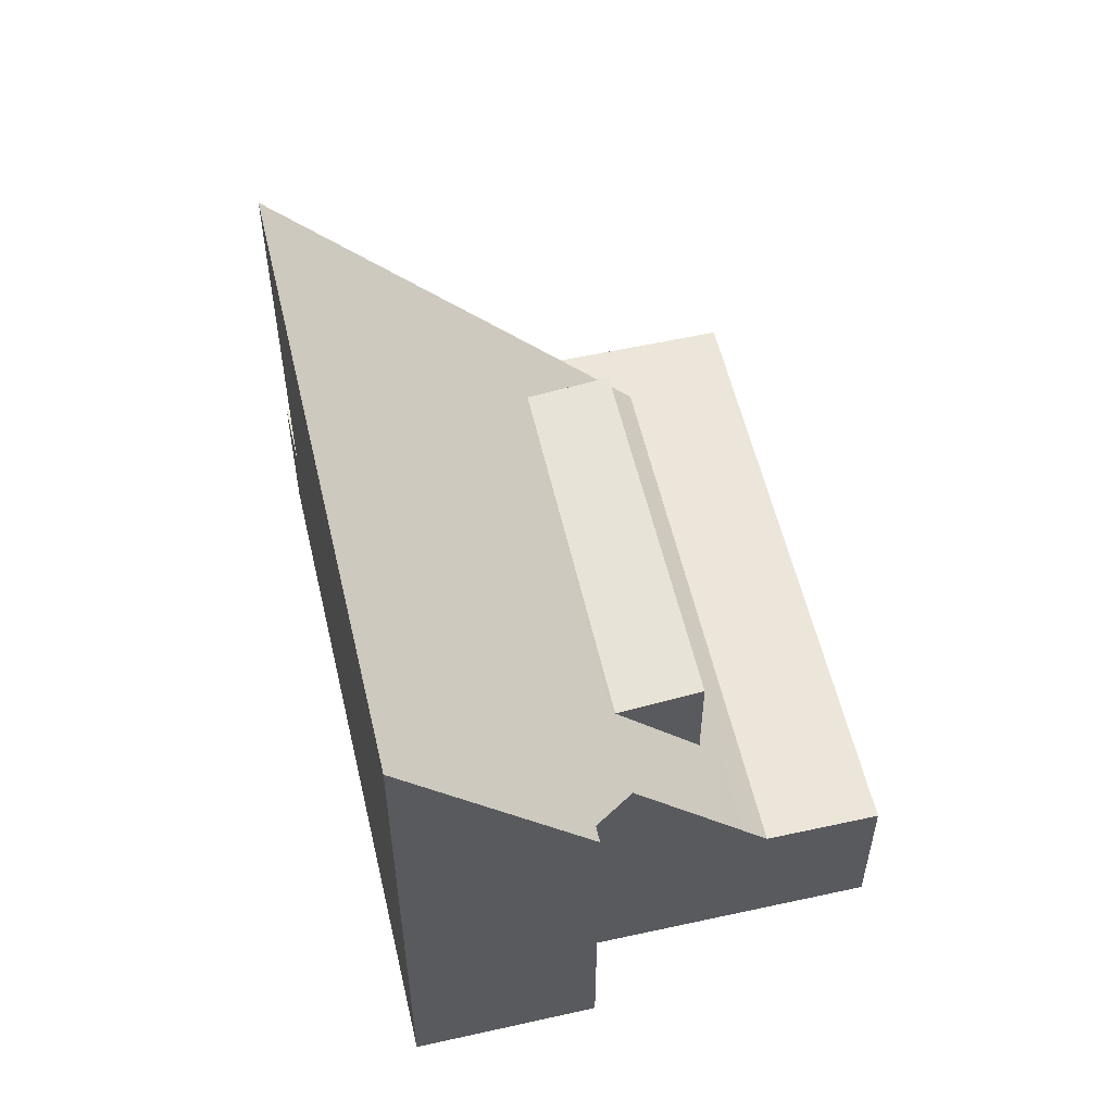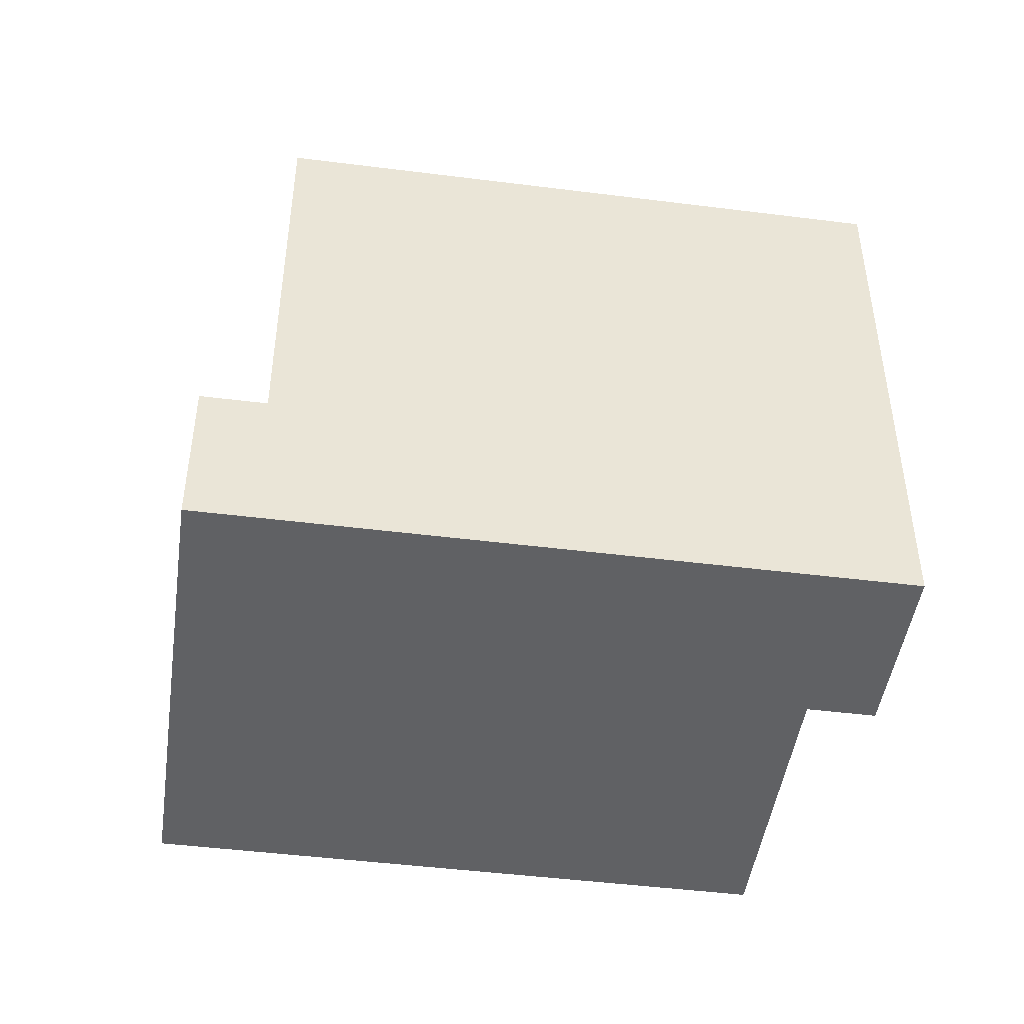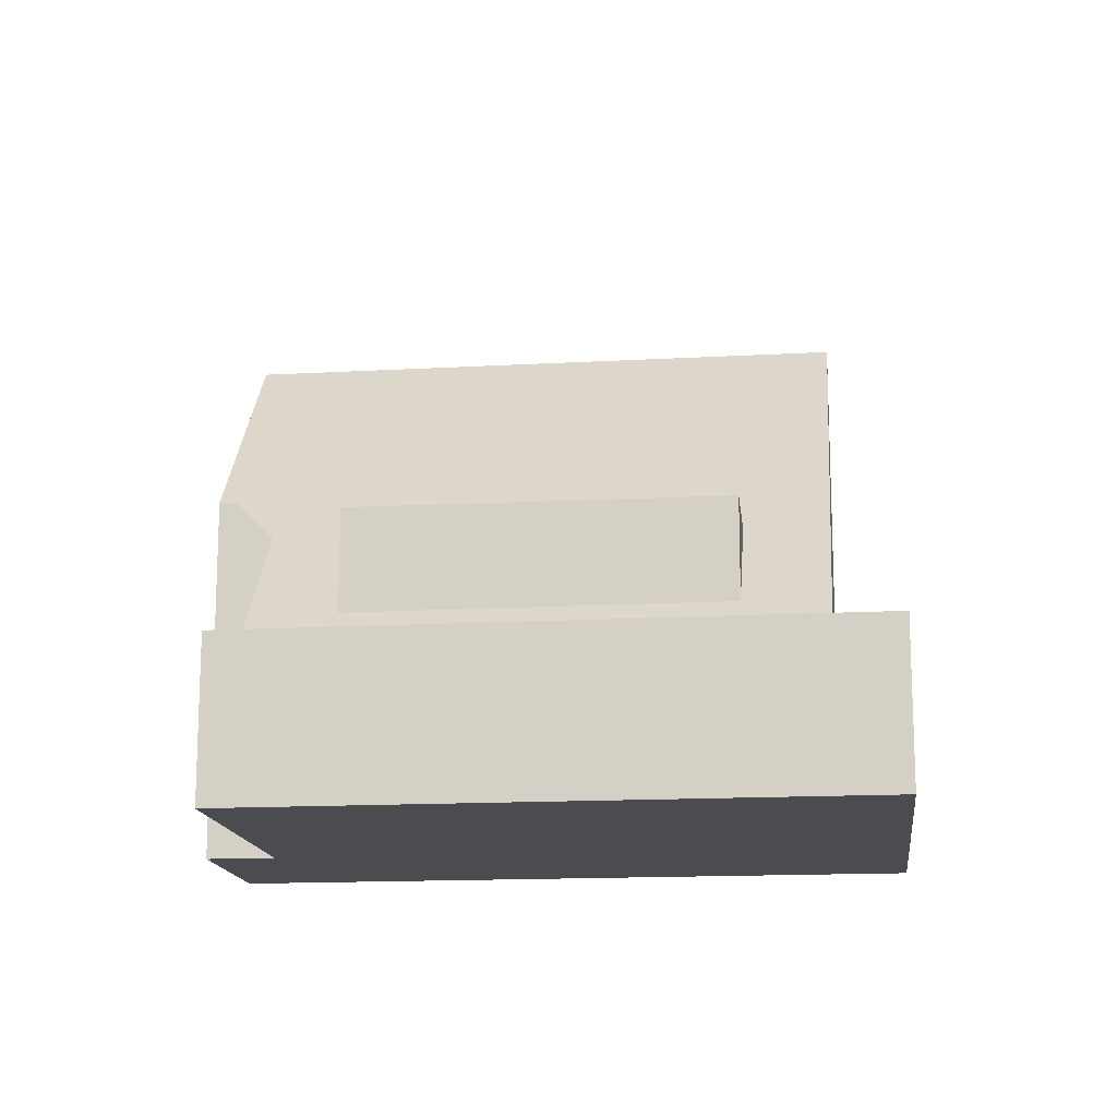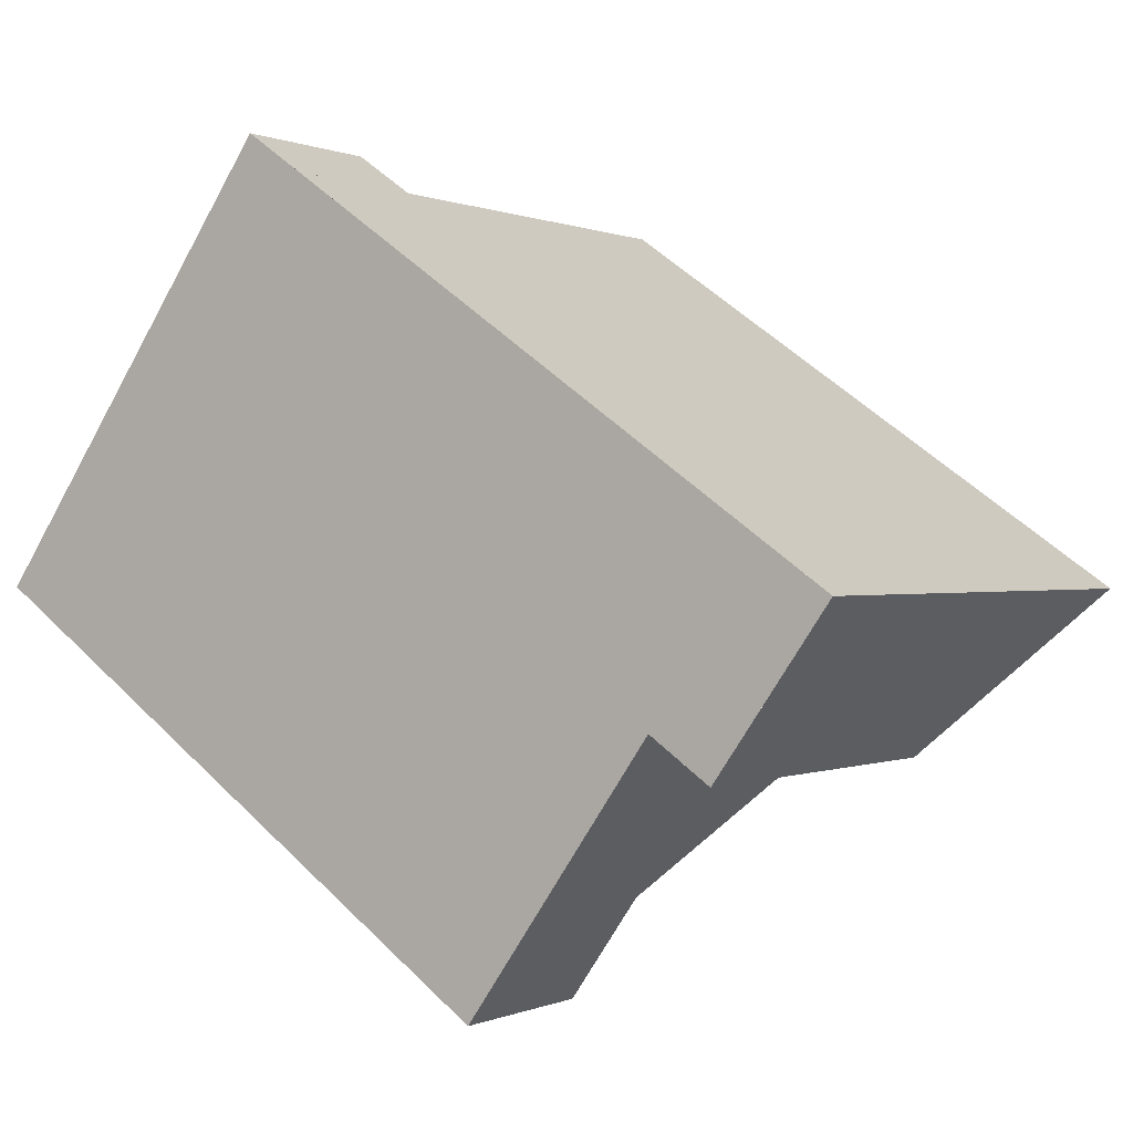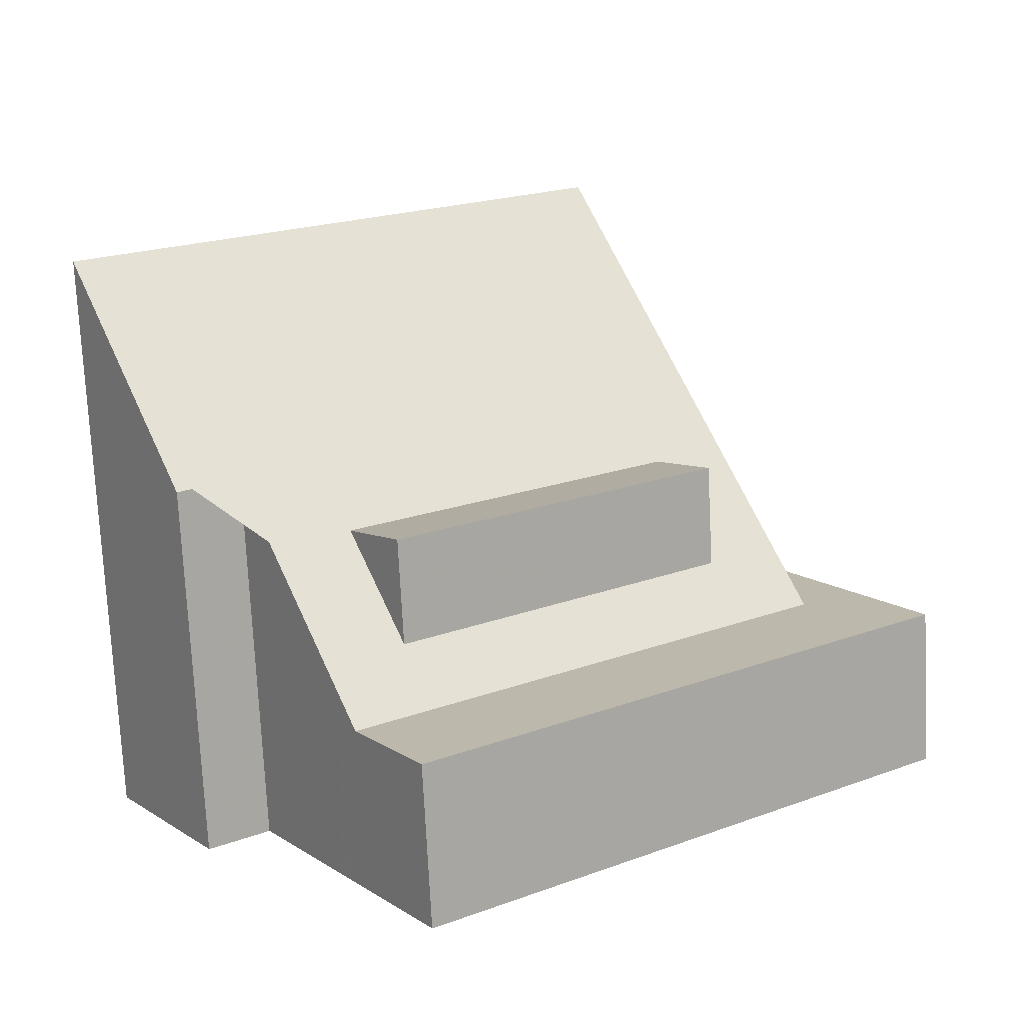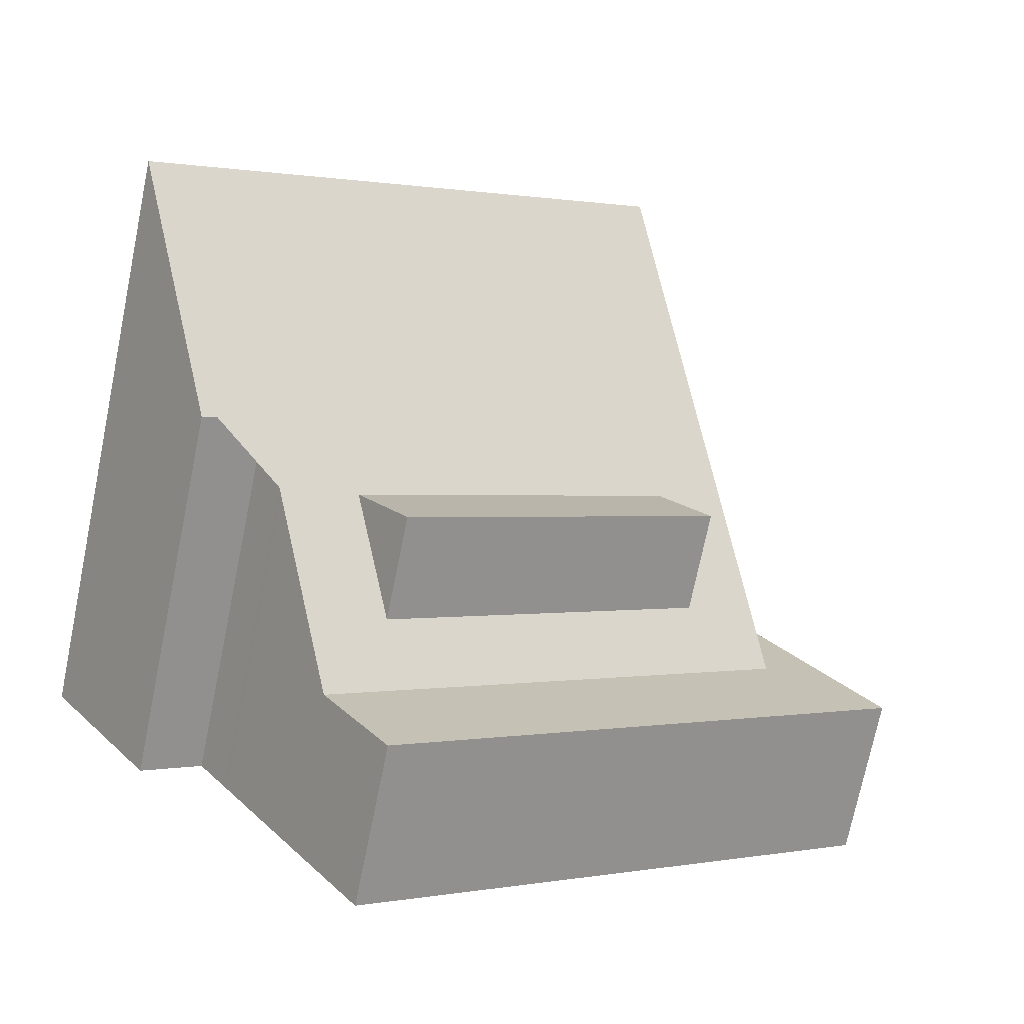
<metadata>
{"format":"obj","ext":"obj","renderer":"f3d","projection":"perspective","resolution":1024,"background":"white","views":[{"elev":56.6,"azim":-67.9,"up":"+Z"},{"elev":-46.8,"azim":-153.0,"up":"+Z"},{"elev":-15.1,"azim":41.9,"up":"+Z"},{"elev":0.2,"azim":-147.3,"up":"+Y"},{"elev":-74.7,"azim":2.9,"up":"+Y"},{"elev":-73.6,"azim":-11.6,"up":"+Y"}]}
</metadata>
<code>
v -2090 -1874 6.385
v -2091 -1875 6.384
v -2093 -1872 9.911
v -2087 -1878 2.771
v -2083 -1865 2.761
v -2078 -1872 2.767
v -2088 -1877 2.77
v -2089 -1875 5.363
v -2093 -1872 9.883
v -2092 -1872 9.884
v -2091 -1875 6.385
v -2092 -1872 9.911
v -2092 -1873 8.842
v -2092 -1873 8.842
v -2092 -1872 9.424
v -2092 -1873 9.424
v -2092 -1872 9.442
v -2092 -1873 9.441
v -2084 -1866 9.891
v -2084 -1866 9.449
v -2084 -1866 9.431
v -2079 -1871 2.766
v -2088 -1877 2.77
v -2084 -1866 9.918
v -2084 -1866 2.762
v -2080 -1871 2.766
v -2081 -1869 5.331
v -2084 -1866 4.934
v -2083 -1870 5.336
v -2088 -1874 5.358
v -2083 -1866 2.761
v -2080 -1871 2.766
v -2079 -1873 2.768
v -2083 -1866 2.761
v -2084 -1866 4.936
v -2084 -1866 2.762
v -2084 -1866 9.891
v -2083 -1865 2.761
v -2083 -1866 2.762
v -2083 -1867 2.762
v -2083 -1867 5.026
v -2083 -1867 8.849
v -2082 -1866 2.762
v -2083 -1866 2.762
v -2084 -1866 4.976
v -2084 -1866 2.762
v -2084 -1866 9.431
v -2083 -1866 2.761
v -2083 -1866 2.762
v -2084 -1866 2.762
v -2084 -1866 4.974
v -2084 -1866 9.449
v -2083 -1866 2.761
v -2084 -1866 2.762
v -2084 -1866 2.762
v -2080 -1871 2.766
v -2083 -1867 2.762
v -2084 -1866 2.762
v -2081 -1869 5.331
v -2080 -1871 2.766
v -2083 -1867 8.849
v -2084 -1866 9.918
v -2079 -1873 2.768
v -2084 -1866 2.762
v -2081 -1869 2.764
v -2081 -1869 2.765
v -2081 -1869 2.765
v -2081 -1869 5.321
v -2081 -1869 5.44
v -2081 -1869 2.764
v -2089 -1875 5.433
v -2081 -1869 5.44
v -2080 -1871 3.281
v -2088 -1876 3.275
v -2080 -1871 3.281
v -2080 -1871 2.766
v -2080 -1871 2.766
v -2080 -1871 2.766
v -2079 -1870 2.766
v -2081 -1872 3.28
v -2082 -1870 5.335
v -2083 -1870 5.439
v -2085 -1867 9.89
v -2085 -1867 9.917
v -2085 -1867 9.431
v -2085 -1867 9.448
v -2084 -1868 8.848
v -2081 -1872 2.767
v -2081 -1872 2.767
v -2080 -1874 2.768
v -2082 -1871 3.693
v -2081 -1872 2.767
v -2080 -1874 2.768
v -2082 -1871 5.478
v -2083 -1870 5.336
v -2082 -1872 3.28
v -2083 -1870 5.336
v -2083 -1870 5.439
v -2085 -1867 9.89
v -2085 -1867 9.917
v -2085 -1867 9.43
v -2085 -1867 9.448
v -2084 -1868 8.848
v -2081 -1872 2.767
v -2079 -1873 2.768
v -2079 -1873 2.768
v -2078 -1872 2.767
v -2087 -1878 2.771
v -2080 -1874 2.768
v -2080 -1874 2.768
v -2082 -1871 5.478
v -2087 -1875 5.502
v -2082 -1871 3.693
v -2087 -1875 3.689
v -2081 -1871 3.694
v -2082 -1871 3.693
v -2082 -1871 3.693
v -2088 -1876 3.688
v -2082 -1871 5.478
v -2081 -1871 3.694
v -2081 -1871 2.766
v -2080 -1870 2.766
v -2081 -1871 2.766
v -2080 -1870 2.765
v -2082 -1868 2.764
v -2082 -1869 2.764
v -2082 -1869 2.764
v -2082 -1869 5.236
v -2082 -1869 6.43
v -2081 -1868 2.764
v -2091 -1875 6.422
v -2091 -1875 6.422
v -2083 -1869 6.429
v -2083 -1869 6.429
v -2082 -1869 6.43
v -2088 -1874 5.358
v -2087 -1875 3.689
v -2088 -1874 5.358
v -2088 -1874 5.434
v -2090 -1871 9.885
v -2090 -1871 9.913
v -2090 -1871 9.426
v -2090 -1871 9.443
v -2090 -1871 8.844
v -2087 -1876 2.769
v -2087 -1875 5.502
v -2089 -1873 6.424
v -2087 -1876 3.276
v -2087 -1876 2.769
v -2086 -1878 2.771
v -2087 -1875 3.689
v -2086 -1878 2.771
v -2087 -1875 5.502
v -2088 -1877 2.77
v -2087 -1878 2.771
v -2088 -1876 3.688
v -2089 -1875 5.363
v -2089 -1875 5.433
v -2092 -1872 9.884
v -2092 -1872 9.911
v -2091 -1872 9.425
v -2091 -1872 9.442
v -2091 -1872 8.843
v -2088 -1877 2.77
v -2090 -1874 6.423
v -2088 -1876 3.275
v -2087 -1878 2.771
v -2091 -1875 6.385
v -2090 -1874 6.385
v -2090 -1874 -8.882e-16
v -2091 -1875 0
v -2091 -1875 6.422
v -2091 -1875 6.384
v -2091 -1875 8.882e-16
v -2091 -1875 0
v -2092 -1872 9.911
v -2093 -1872 9.911
v -2093 -1872 0
v -2092 -1872 0
v -2087 -1878 2.771
v -2087 -1878 2.771
v -2087 -1878 -4.441e-16
v -2087 -1878 0
v -2083 -1865 2.761
v -2083 -1865 2.761
v -2083 -1865 0
v -2083 -1865 4.441e-16
v -2079 -1873 2.768
v -2078 -1872 2.767
v -2078 -1872 0
v -2079 -1873 4.441e-16
v -2088 -1876 3.275
v -2088 -1877 2.77
v -2088 -1877 0
v -2088 -1876 -4.441e-16
v -2089 -1875 5.433
v -2089 -1875 5.363
v -2089 -1875 8.882e-16
v -2089 -1875 0
v -2093 -1872 9.911
v -2093 -1872 9.883
v -2093 -1872 0
v -2093 -1872 0
v -2091 -1875 6.384
v -2091 -1875 6.385
v -2091 -1875 0
v -2091 -1875 8.882e-16
v -2092 -1872 9.911
v -2092 -1872 9.911
v -2092 -1872 0
v -2092 -1872 0
v -2092 -1873 9.424
v -2092 -1873 8.842
v -2092 -1873 0
v -2092 -1873 0
v -2092 -1873 9.441
v -2092 -1873 9.424
v -2092 -1873 0
v -2092 -1873 0
v -2093 -1872 9.883
v -2092 -1873 9.441
v -2092 -1873 0
v -2093 -1872 0
v -2078 -1872 2.767
v -2079 -1871 2.766
v -2079 -1871 4.441e-16
v -2078 -1872 0
v -2083 -1865 2.761
v -2083 -1866 2.761
v -2083 -1866 0
v -2083 -1865 0
v -2079 -1873 2.768
v -2079 -1873 2.768
v -2079 -1873 4.441e-16
v -2079 -1873 0
v -2083 -1866 2.761
v -2083 -1865 2.761
v -2083 -1865 4.441e-16
v -2083 -1866 0
v -2081 -1868 2.764
v -2082 -1866 2.762
v -2082 -1866 0
v -2081 -1868 0
v -2082 -1866 2.762
v -2083 -1866 2.761
v -2083 -1866 0
v -2082 -1866 0
v -2083 -1866 2.761
v -2083 -1866 2.761
v -2083 -1866 0
v -2083 -1866 0
v -2083 -1866 2.761
v -2084 -1866 2.762
v -2084 -1866 0
v -2083 -1866 0
v -2080 -1874 2.768
v -2079 -1873 2.768
v -2079 -1873 0
v -2080 -1874 0
v -2080 -1870 2.765
v -2081 -1869 2.764
v -2081 -1869 4.441e-16
v -2080 -1870 0
v -2090 -1874 6.385
v -2089 -1875 5.433
v -2089 -1875 0
v -2090 -1874 -8.882e-16
v -2088 -1876 3.688
v -2088 -1876 3.275
v -2088 -1876 -4.441e-16
v -2088 -1876 4.441e-16
v -2079 -1871 2.766
v -2079 -1870 2.766
v -2079 -1870 -4.441e-16
v -2079 -1871 4.441e-16
v -2084 -1866 9.918
v -2085 -1867 9.917
v -2085 -1867 0
v -2084 -1866 0
v -2080 -1874 2.768
v -2080 -1874 2.768
v -2080 -1874 0
v -2080 -1874 0
v -2086 -1878 2.771
v -2080 -1874 2.768
v -2080 -1874 0
v -2086 -1878 0
v -2085 -1867 9.917
v -2085 -1867 9.917
v -2085 -1867 0
v -2085 -1867 0
v -2078 -1872 2.767
v -2078 -1872 2.767
v -2078 -1872 0
v -2078 -1872 0
v -2088 -1877 2.77
v -2087 -1878 2.771
v -2087 -1878 0
v -2088 -1877 0
v -2089 -1875 5.363
v -2088 -1876 3.688
v -2088 -1876 4.441e-16
v -2089 -1875 8.882e-16
v -2079 -1870 2.766
v -2080 -1870 2.765
v -2080 -1870 0
v -2079 -1870 -4.441e-16
v -2081 -1869 2.764
v -2081 -1868 2.764
v -2081 -1868 0
v -2081 -1869 4.441e-16
v -2092 -1873 8.842
v -2091 -1875 6.422
v -2091 -1875 0
v -2092 -1873 0
v -2085 -1867 9.917
v -2090 -1871 9.913
v -2090 -1871 -1.776e-15
v -2085 -1867 0
v -2087 -1878 2.771
v -2086 -1878 2.771
v -2086 -1878 0
v -2087 -1878 0
v -2090 -1871 9.913
v -2092 -1872 9.911
v -2092 -1872 0
v -2090 -1871 -1.776e-15
v -2087 -1878 2.771
v -2087 -1878 2.771
v -2087 -1878 0
v -2087 -1878 -4.441e-16
v -2087 -1878 0
v -2090 -1874 0
v -2091 -1875 0
v -2093 -1872 0
v -2083 -1865 0
v -2078 -1872 0
f 58 44 39 57
f 46 40 41 45
f 116 81 59 115
f 10 9 3 12
f 132 11 2 131
f 82 72 59 81
f 84 62 19 83
f 86 20 21 85
f 17 15 16 18
f 85 21 61 87
f 15 13 14 16
f 83 19 20 86
f 18 9 10 17
f 106 33 63 105
f 45 41 42 47
f 111 29 113
f 112 30 114
f 48 43 39 44
f 107 6 33 106
f 55 31 34 54
f 35 28 25 36
f 37 24 28 35
f 34 31 5 38
f 126 57 39 125
f 128 41 40 127
f 129 42 41 128
f 125 39 43 130
f 54 34 49 64
f 51 35 36 50
f 52 37 35 51
f 49 34 38 53
f 64 49 44 58
f 50 46 45 51
f 51 45 47 52
f 53 48 44 49
f 167 4 108 155
f 77 32 56 76
f 78 26 75
f 68 27 69
f 79 22 32 77
f 135 72 82 134
f 80 73 60 88
f 122 77 76 121
f 123 78 75 120
f 124 79 77 122
f 117 97 81 116
f 98 82 81 97
f 100 84 83 99
f 102 86 85 101
f 101 85 87 103
f 99 83 86 102
f 105 63 90 110
f 134 82 98 133
f 96 80 88 104
f 110 90 93 109
f 139 98 97 138
f 141 100 99 140
f 143 102 101 142
f 142 101 103 144
f 140 99 102 143
f 136 95 119 146
f 147 133 98 139
f 148 96 104 145
f 105 56 32 106
f 106 32 22 107
f 155 108 23 154
f 110 89 56 105
f 109 92 89 110
f 115 73 80 116
f 137 117 96 148
f 121 66 65 122
f 120 27 68 67 123
f 122 65 70 124
f 116 80 96 117
f 125 65 66 126
f 127 67 68 128
f 128 68 69 129
f 130 70 65 125
f 131 14 13 132
f 144 103 133 147
f 134 87 61 135
f 133 103 87 134
f 157 138 137 156
f 158 139 138 157
f 160 141 140 159
f 162 143 142 161
f 161 142 144 163
f 159 140 143 162
f 165 147 139 158
f 166 148 145 164
f 149 92 109 150
f 156 137 148 166
f 163 144 147 165
f 150 109 93 152
f 153 94 91 151
f 154 149 150 155
f 156 118 8 157
f 157 8 71 158
f 159 10 12 160
f 161 15 17 162
f 163 13 15 161
f 162 17 10 159
f 158 71 1 11 132 165
f 164 7 74 166
f 166 74 118 156
f 165 132 13 163
f 155 150 152 167
f 169 170 171 168
f 173 174 175 172
f 177 178 179 176
f 181 182 183 180
f 185 186 187 184
f 189 190 191 188
f 193 194 195 192
f 197 198 199 196
f 201 202 203 200
f 205 206 207 204
f 209 210 211 208
f 213 214 215 212
f 217 218 219 216
f 221 222 223 220
f 225 226 227 224
f 229 230 231 228
f 233 234 235 232
f 237 238 239 236
f 241 242 243 240
f 245 246 247 244
f 249 250 251 248
f 253 254 255 252
f 257 258 259 256
f 261 262 263 260
f 265 266 267 264
f 269 270 271 268
f 273 274 275 272
f 277 278 279 276
f 281 282 283 280
f 285 286 287 284
f 289 290 291 288
f 293 294 295 292
f 297 298 299 296
f 301 302 303 300
f 305 306 307 304
f 309 310 311 308
f 313 314 315 312
f 317 318 319 316
f 321 322 323 320
f 325 326 327 324
f 329 330 331 328
f 333 334 335 336 337 332

</code>
